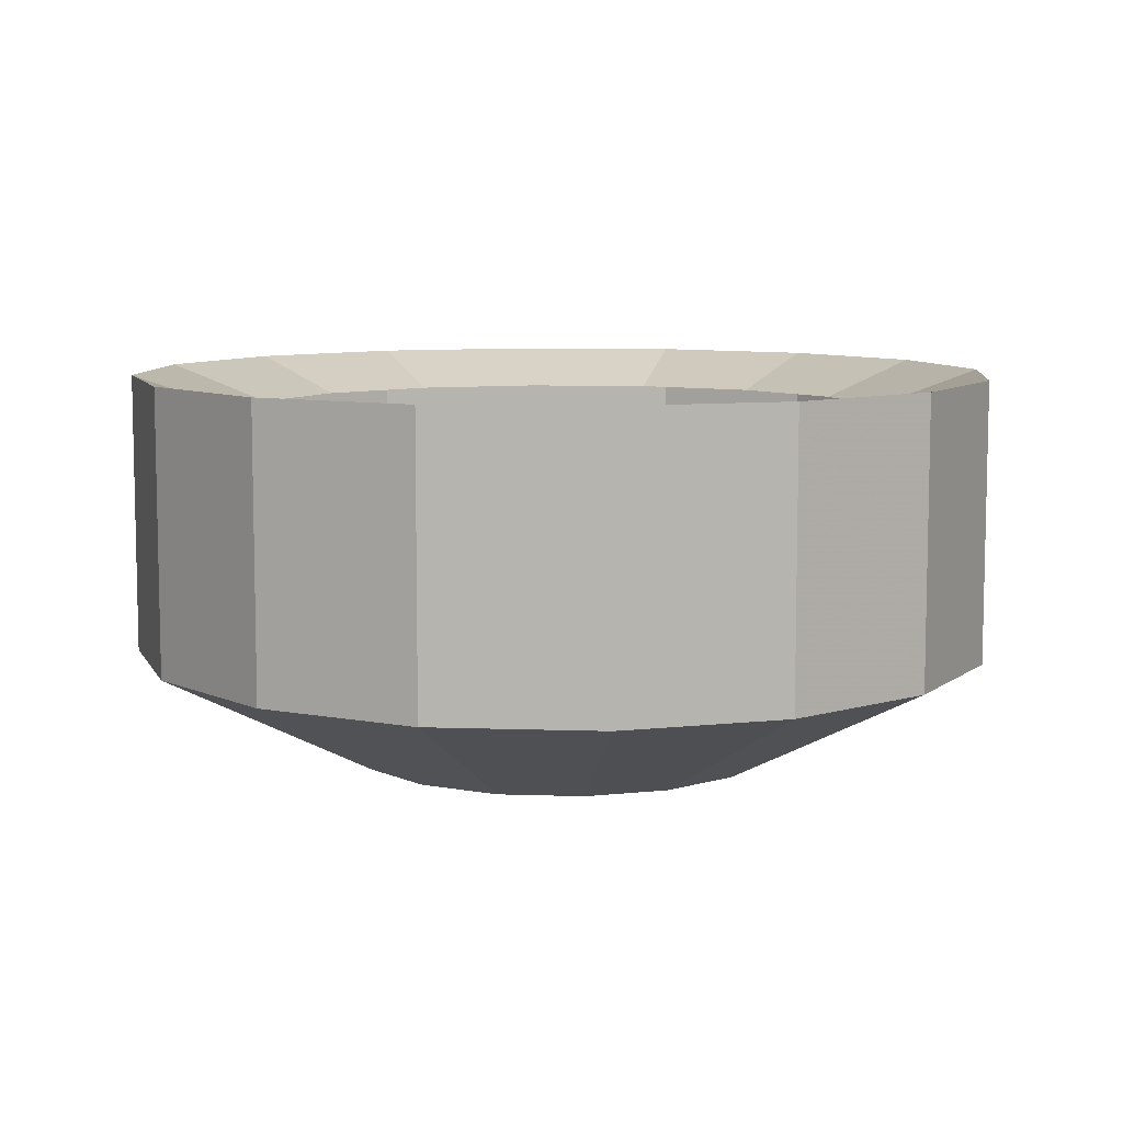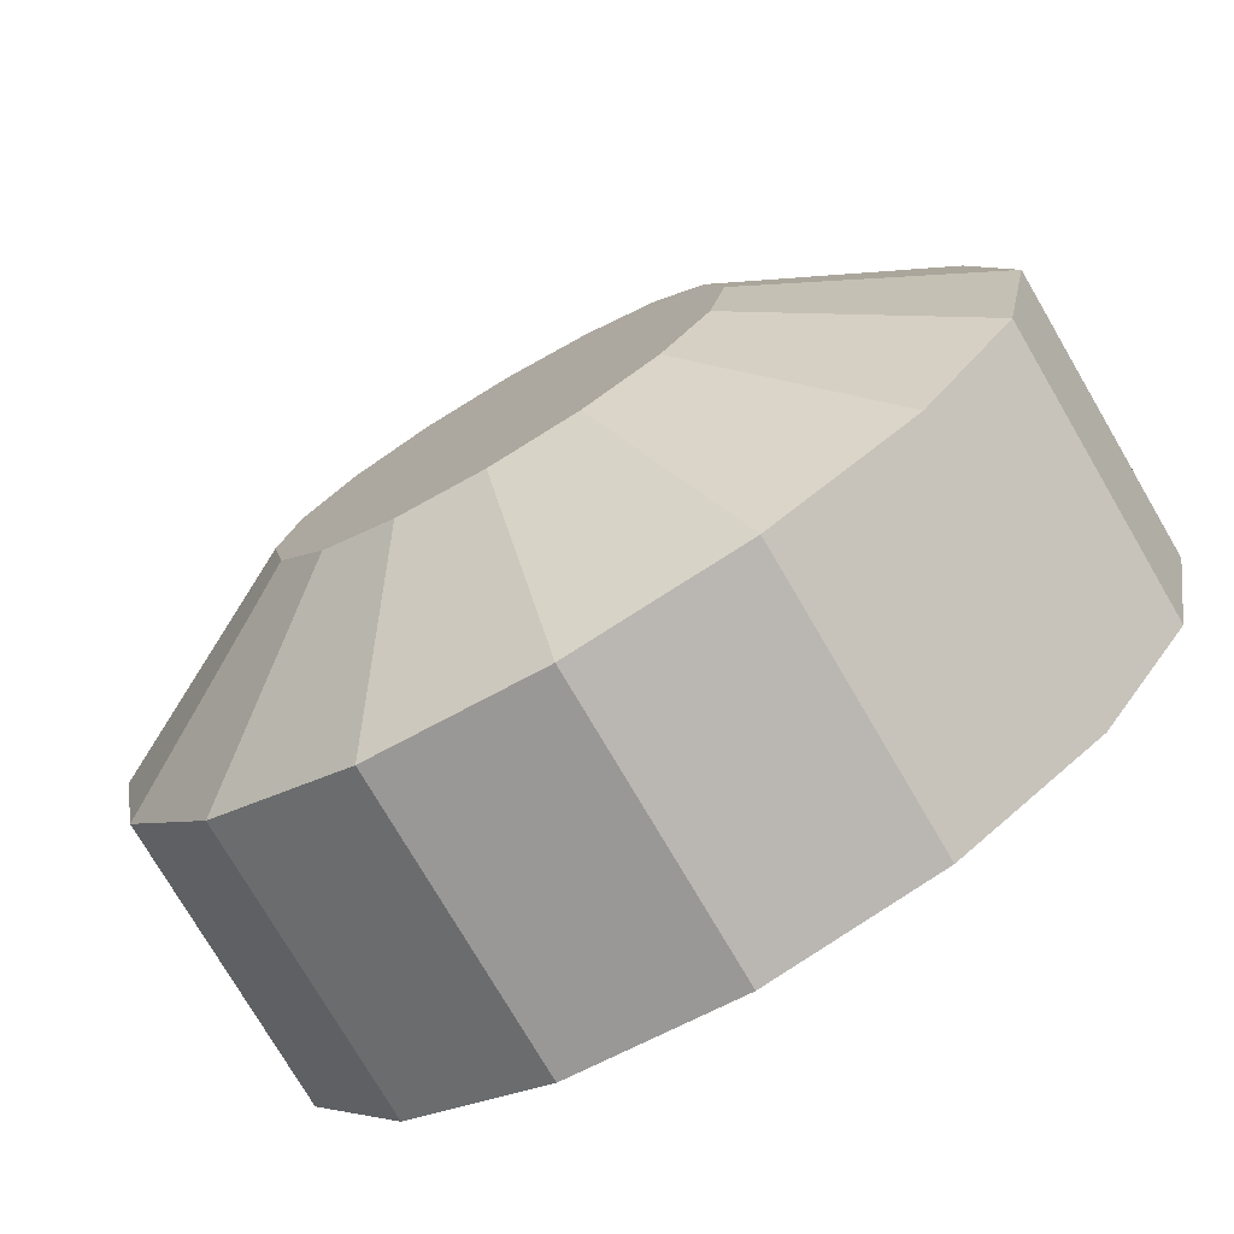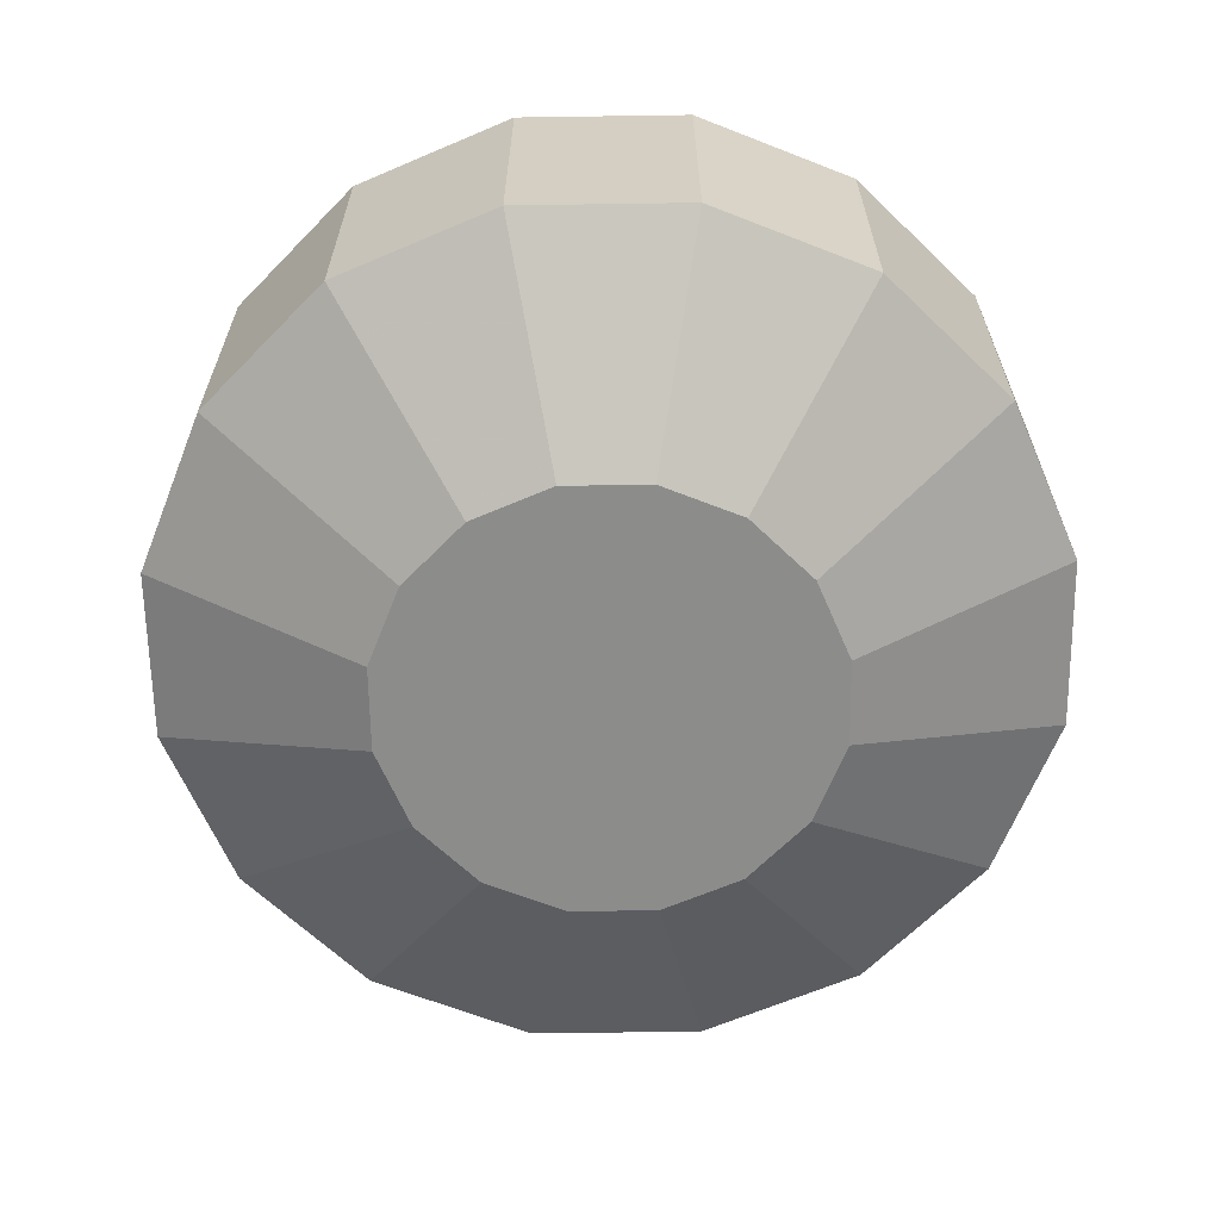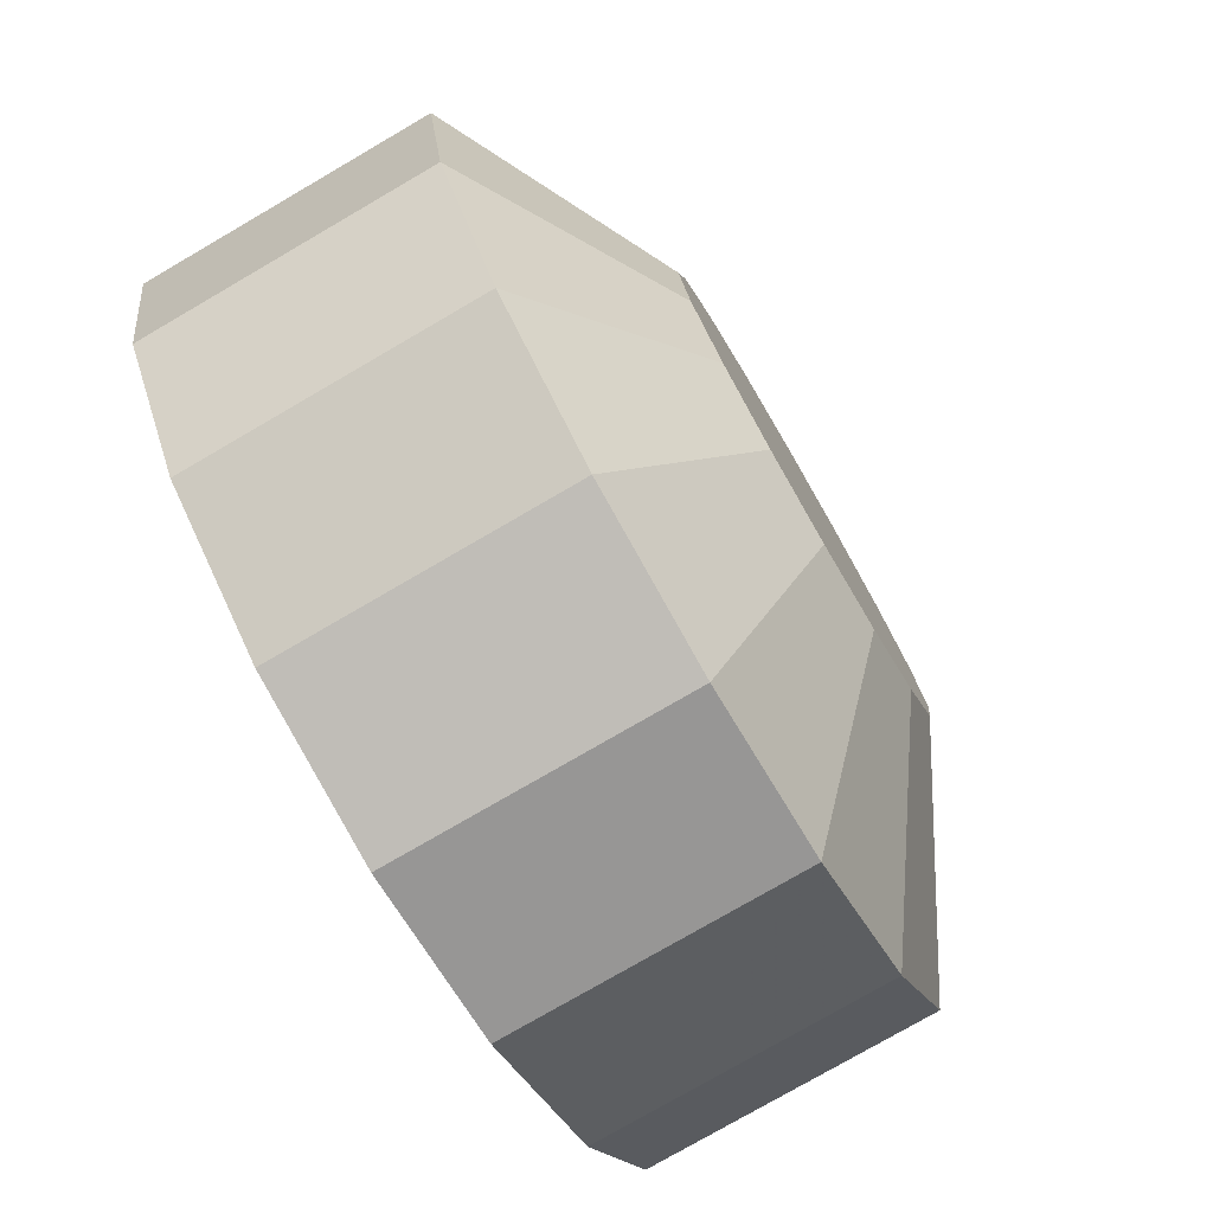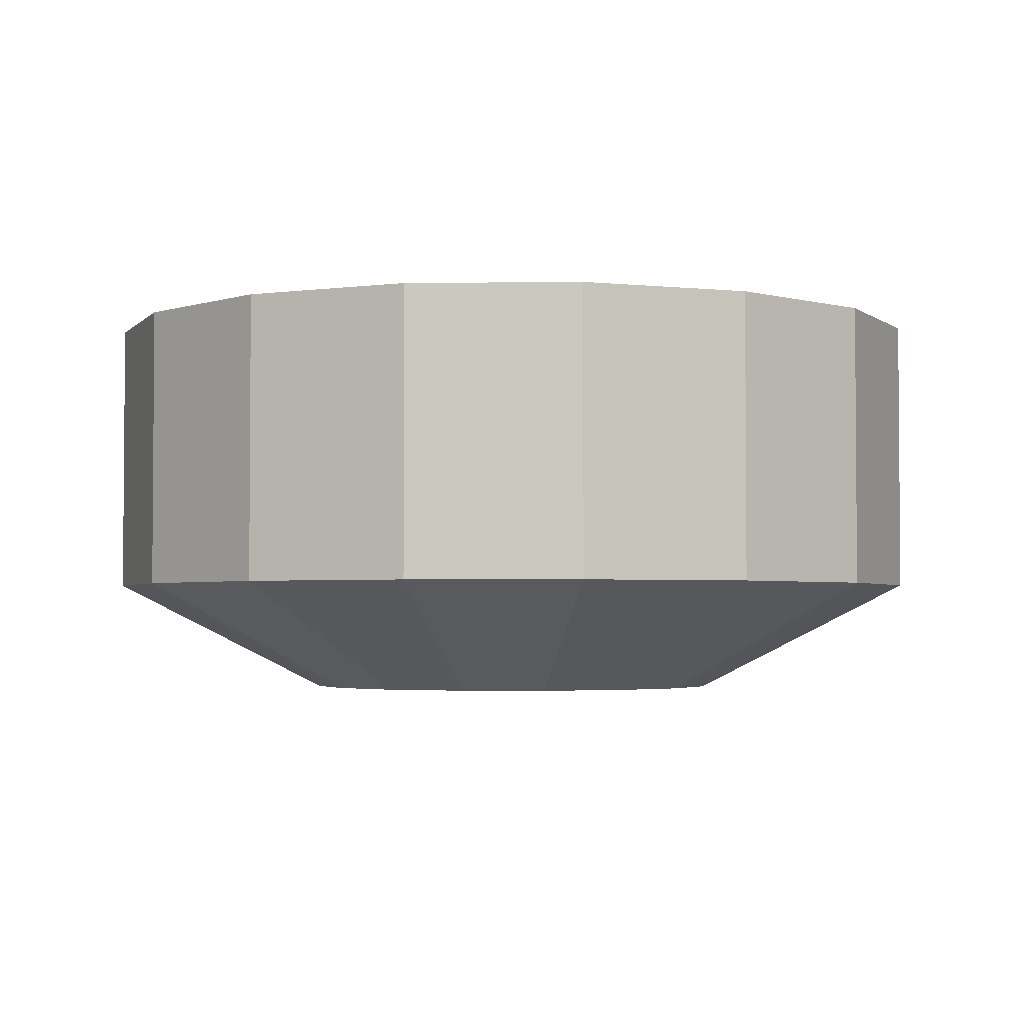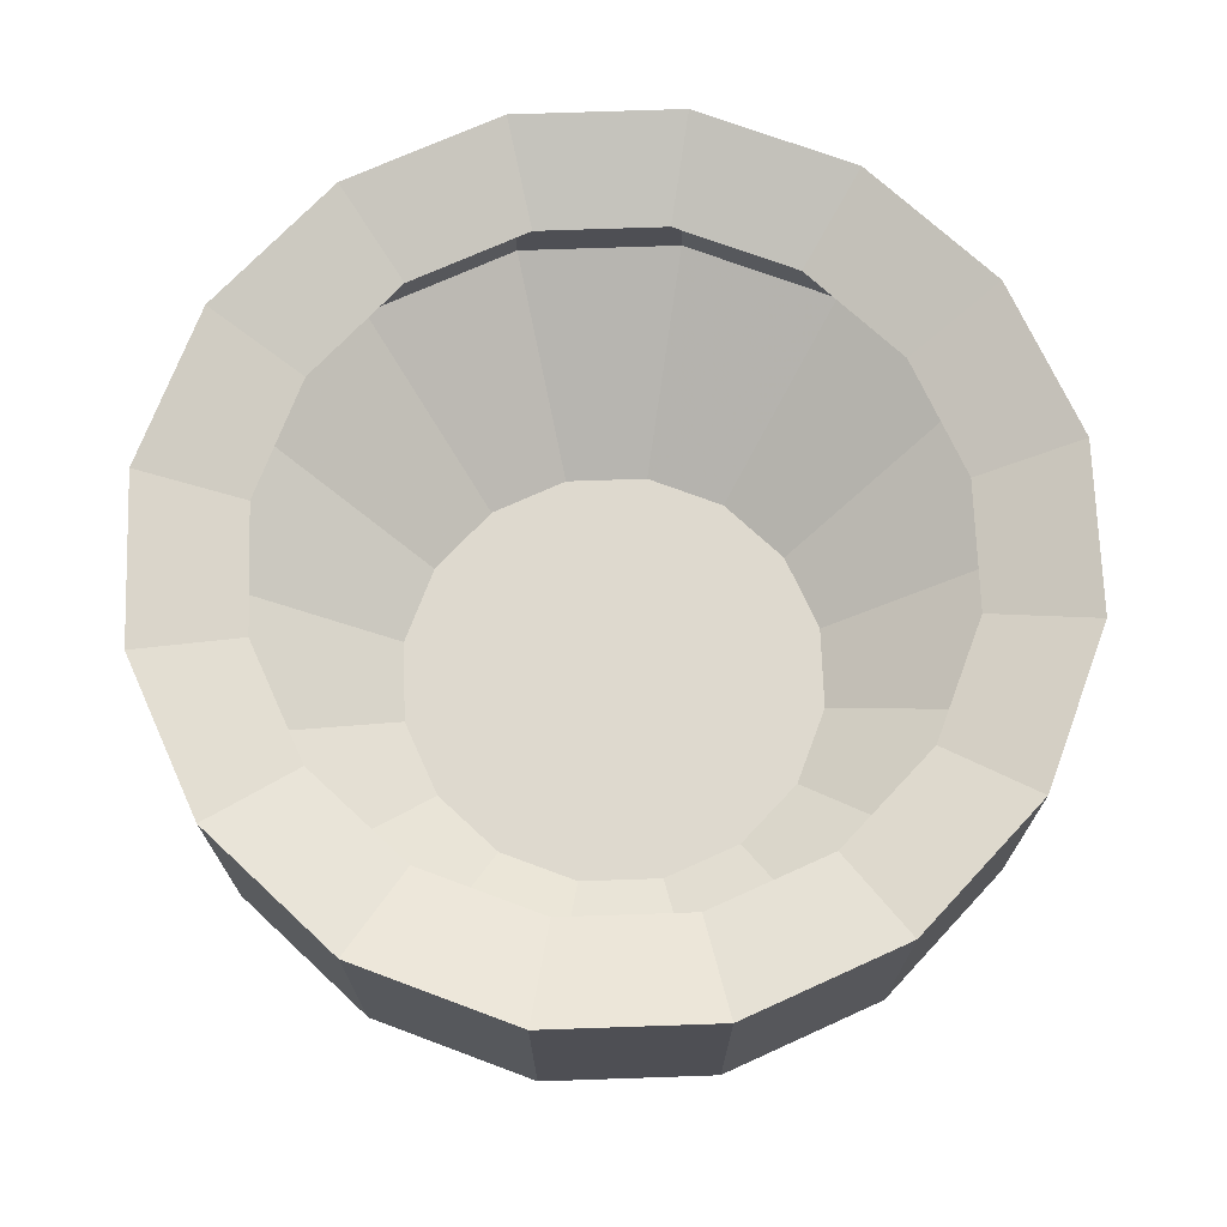
<metadata>
{"format":"obj","ext":"obj","renderer":"f3d","projection":"perspective","resolution":1024,"background":"white","views":[{"elev":8.3,"azim":61.7,"up":"+Z"},{"elev":-76.3,"azim":-149.6,"up":"+Y"},{"elev":-64.1,"azim":147.1,"up":"+Z"},{"elev":-77.3,"azim":120.2,"up":"+Y"},{"elev":-2.9,"azim":-143.9,"up":"+Z"},{"elev":71.4,"azim":166.8,"up":"+Z"}]}
</metadata>
<code>
o Cylinder.005_Cylinder.014
v 1.726 23.01 0.1781
v 1.321 23.62 0.1781
v 1.868 22.29 0.1781
v 1.726 21.58 0.1781
v 1.321 20.97 0.1781
v 0.715 20.57 0.1781
v -2e-06 20.43 0.1781
v -0.715 20.57 0.1781
v -1.321 20.97 0.1781
v -1.726 21.58 0.1781
v -1.868 22.29 0.1781
v -1.726 23.01 0.1781
v -1.321 23.62 0.1781
v -0.715 24.02 0.1781
v 4e-06 24.16 0.1781
v 0.715 24.02 0.1781
v 1.737 24.03 0.3885
v 0.9402 24.56 0.3885
v 5e-06 24.75 0.3885
v -0.9402 24.56 0.3885
v -1.737 24.03 0.3885
v -2.27 23.23 0.3885
v -2.457 22.29 0.3885
v -2.27 21.35 0.3885
v -1.737 20.56 0.3885
v -0.9402 20.02 0.3885
v -2e-06 19.84 0.3885
v 0.9402 20.02 0.3885
v 1.737 20.56 0.3885
v 2.27 21.35 0.3885
v 2.457 22.29 0.3885
v 2.27 23.23 0.3885
v 0.9402 24.56 -1.2
v 1.737 24.03 -1.2
v 2e-06 24.75 -1.2
v -0.9402 24.56 -1.2
v -1.737 24.03 -1.2
v -2.27 23.23 -1.2
v -2.457 22.29 -1.2
v -2.27 21.35 -1.2
v -1.737 20.56 -1.2
v -0.9402 20.02 -1.2
v 0 19.84 -1.2
v 0.9402 20.02 -1.2
v 1.737 20.56 -1.2
v 2.27 21.35 -1.2
v 2.457 22.29 -1.2
v 2.27 23.23 -1.2
v 0.8686 23.16 -1.827
v 0.4701 23.43 -1.827
v -0 22.29 -1.827
v 1e-06 23.52 -1.827
v -0.4701 23.43 -1.827
v -0.8686 23.16 -1.827
v -1.135 22.76 -1.827
v -1.228 22.29 -1.827
v -1.135 21.82 -1.827
v -0.8686 21.43 -1.827
v -0.4701 21.16 -1.827
v 0 21.07 -1.827
v 0.4701 21.16 -1.827
v 0.8686 21.43 -1.827
v 1.135 21.82 -1.827
v 1.228 22.29 -1.827
v 1.135 22.76 -1.827
f 16 2 17 18
f 15 16 18 19
f 14 15 19 20
f 13 14 20 21
f 12 13 21 22
f 11 12 22 23
f 10 11 23 24
f 9 10 24 25
f 8 9 25 26
f 7 8 26 27
f 6 7 27 28
f 5 6 28 29
f 4 5 29 30
f 3 4 30 31
f 1 3 31 32
f 2 1 32 17
f 33 18 17 34
f 35 19 18 33
f 36 20 19 35
f 37 21 20 36
f 38 22 21 37
f 39 23 22 38
f 40 24 23 39
f 41 25 24 40
f 42 26 25 41
f 43 27 26 42
f 44 28 27 43
f 45 29 28 44
f 46 30 29 45
f 47 31 30 46
f 48 32 31 47
f 34 17 32 48
f 34 49 50 33
f 49 51 50
f 33 50 52 35
f 50 51 52
f 35 52 53 36
f 52 51 53
f 36 53 54 37
f 53 51 54
f 37 54 55 38
f 54 51 55
f 38 55 56 39
f 55 51 56
f 39 56 57 40
f 56 51 57
f 40 57 58 41
f 57 51 58
f 41 58 59 42
f 58 51 59
f 42 59 60 43
f 59 51 60
f 43 60 61 44
f 60 51 61
f 44 61 62 45
f 61 51 62
f 45 62 63 46
f 62 51 63
f 46 63 64 47
f 63 51 64
f 47 64 65 48
f 64 51 65
f 48 65 49 34
f 65 51 49

</code>
